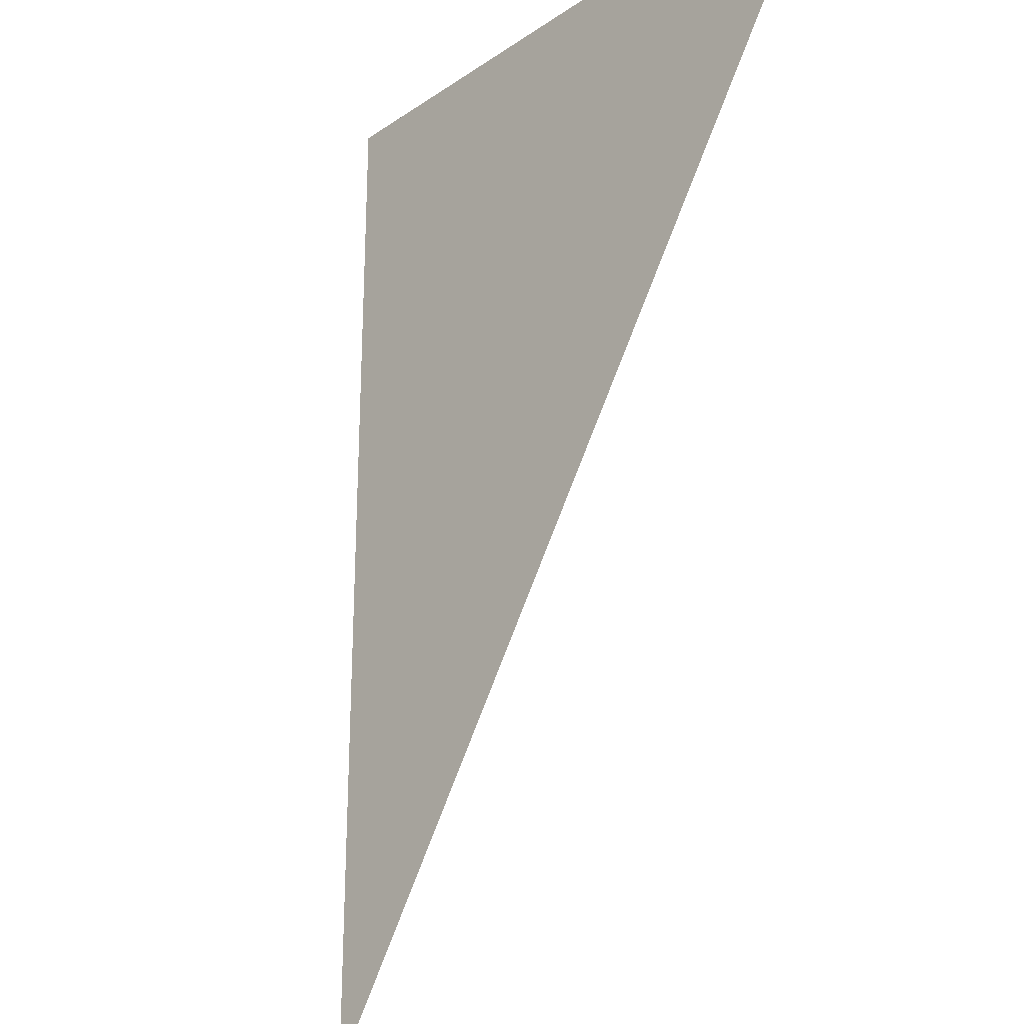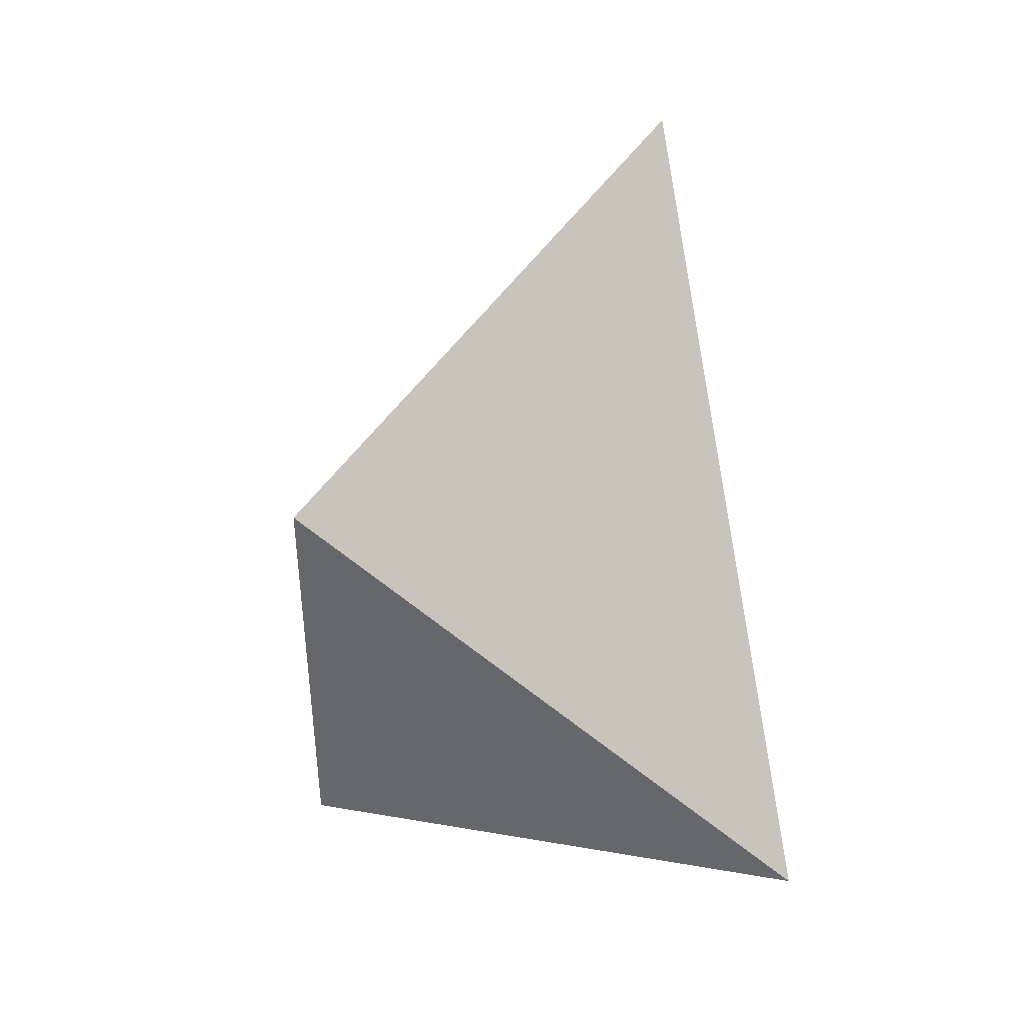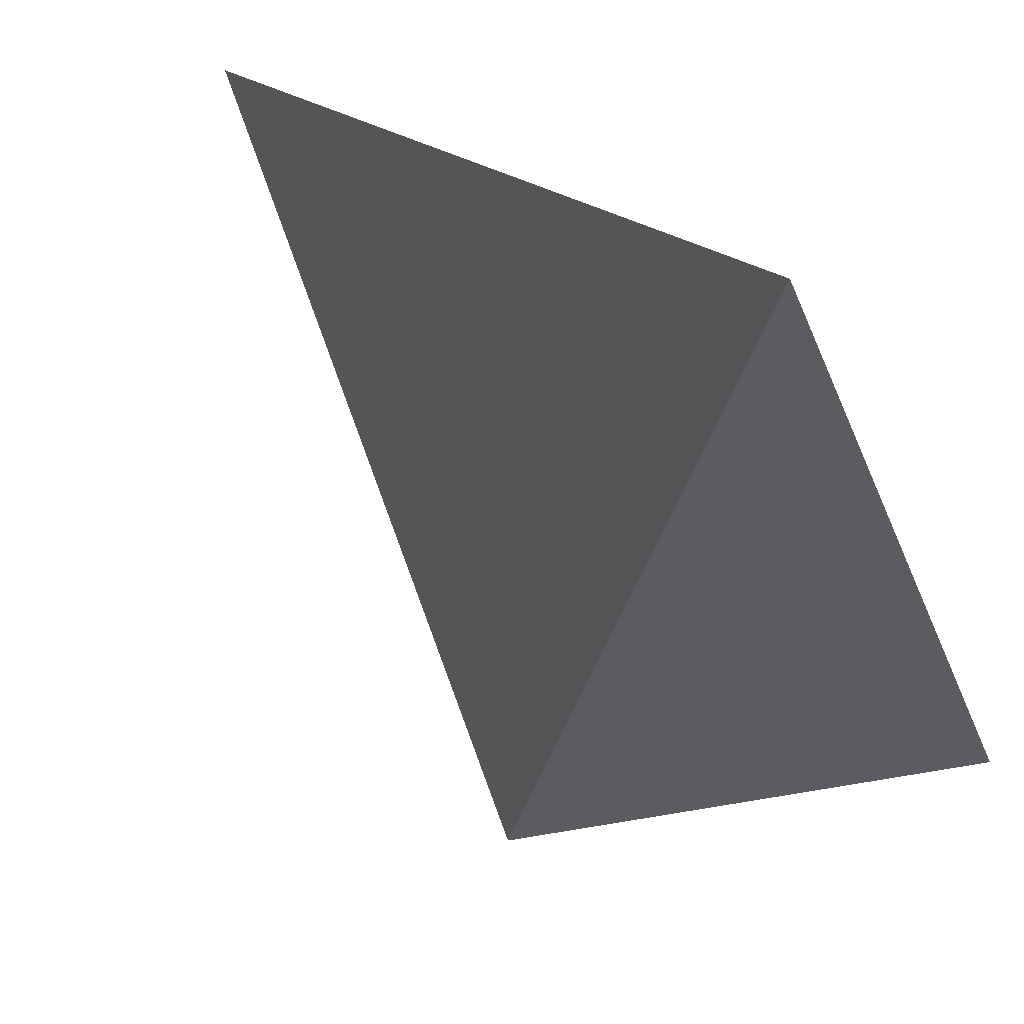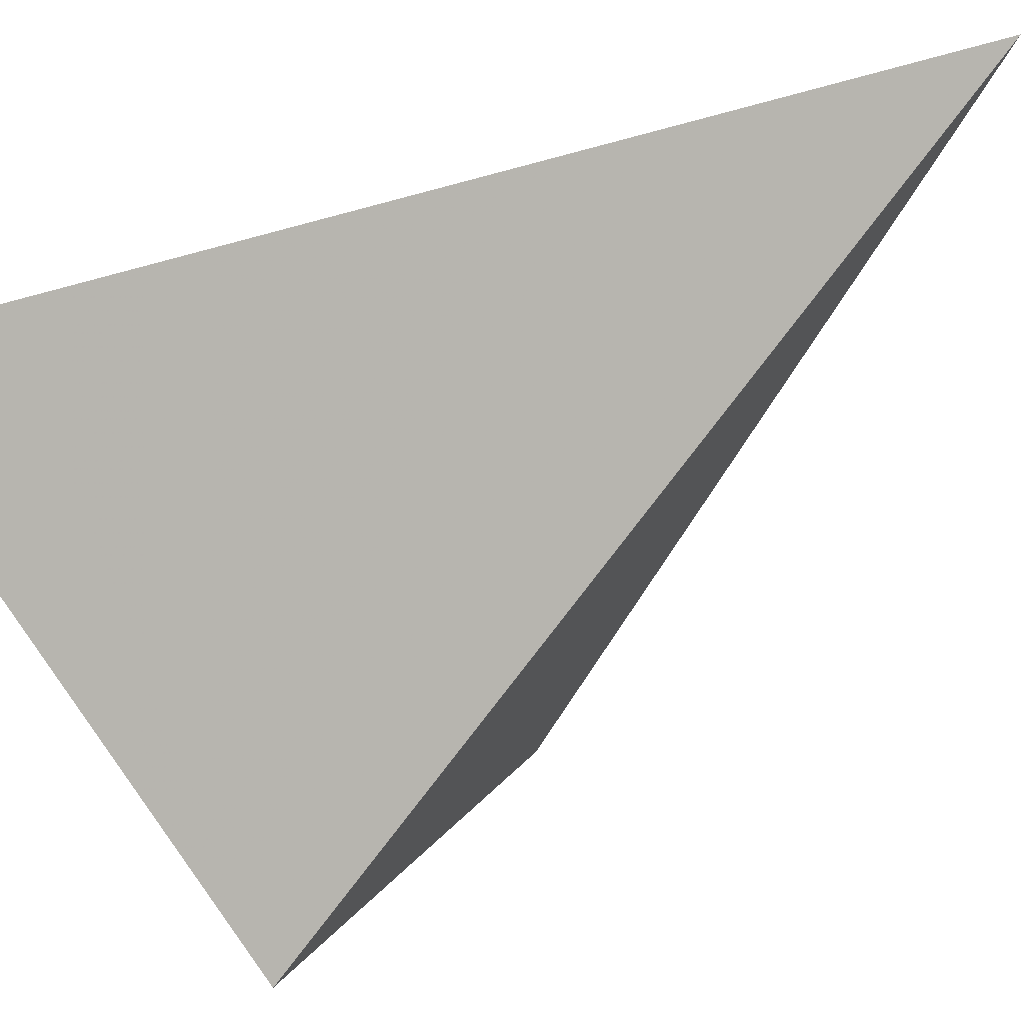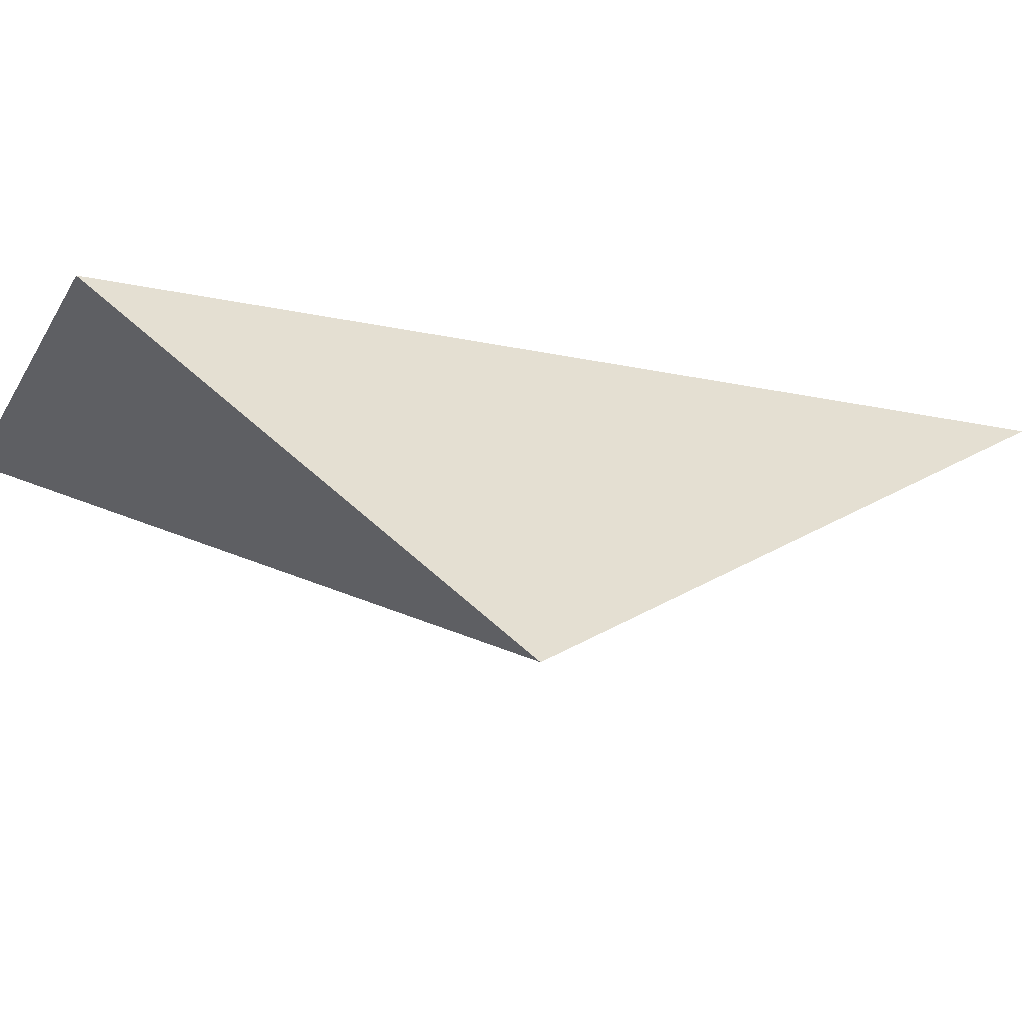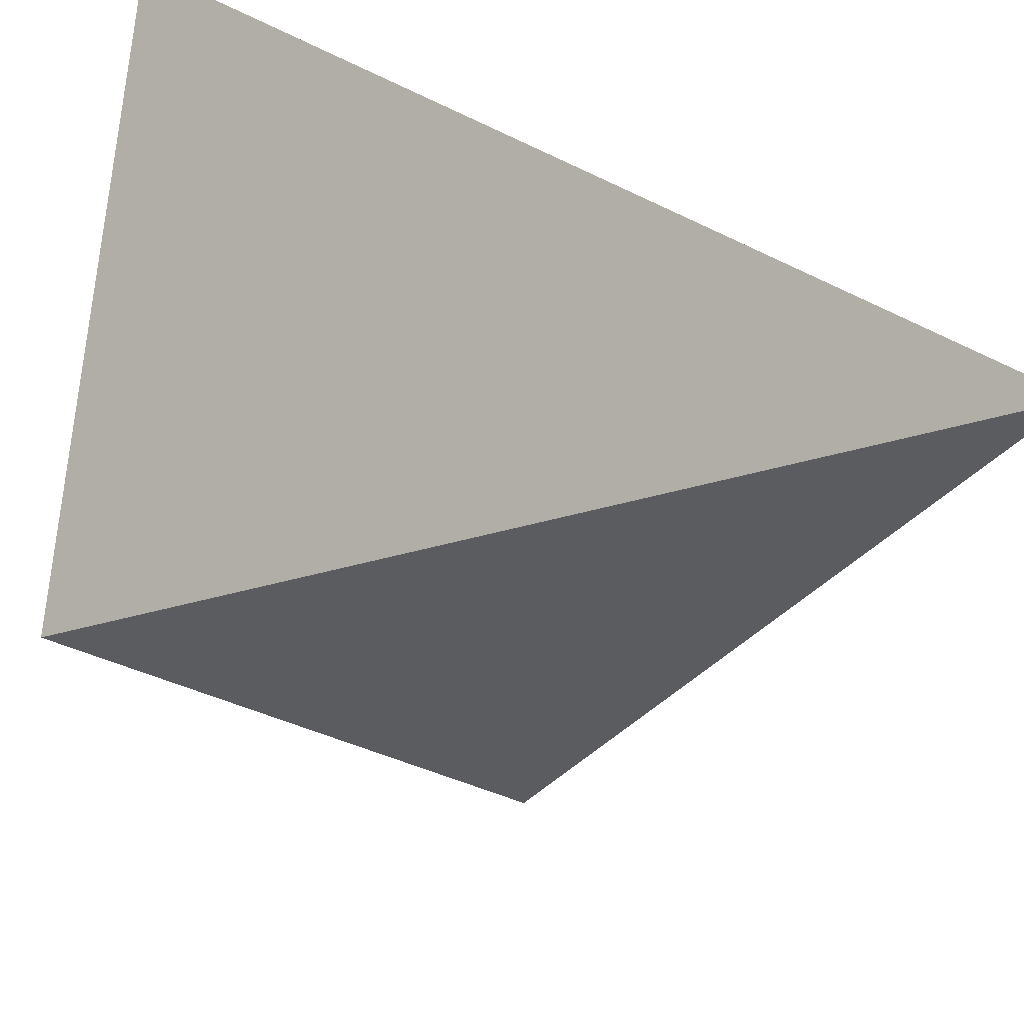
<metadata>
{"format":"obj","ext":"obj","renderer":"f3d","projection":"perspective","resolution":1024,"background":"white","views":[{"elev":76.6,"azim":7.3,"up":"+Y"},{"elev":7.4,"azim":49.0,"up":"+Z"},{"elev":17.5,"azim":139.2,"up":"+Y"},{"elev":44.4,"azim":-127.3,"up":"+Y"},{"elev":-67.8,"azim":-102.1,"up":"+Y"},{"elev":36.2,"azim":-60.1,"up":"+Y"}]}
</metadata>
<code>
v -0.09126 0.265 0.09383
v -0.1485 0.04807 -0.3032
v 0.02025 0.2644 -0.3536
v -0.06952 -0.02249 -0.1211
f 2 1 3
f 3 1 4
f 4 1 2
f 4 2 3

</code>
